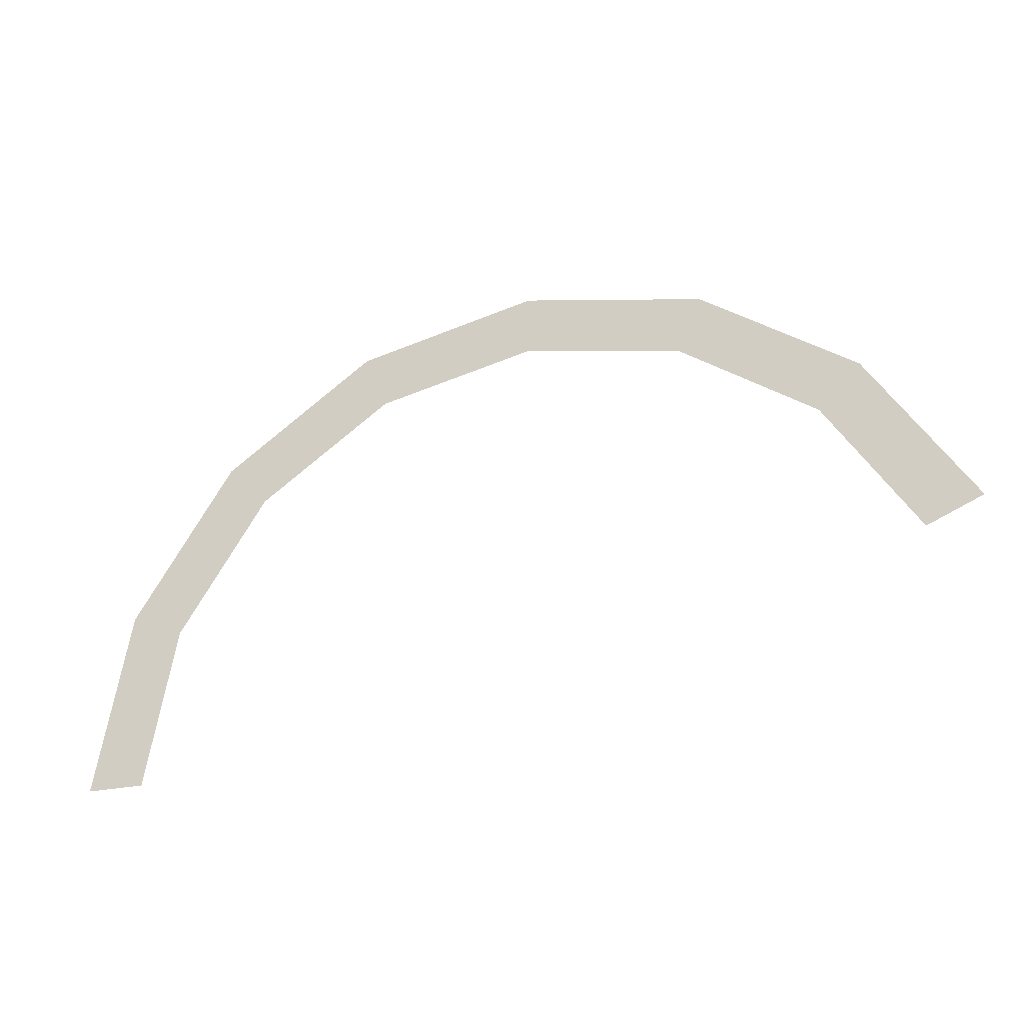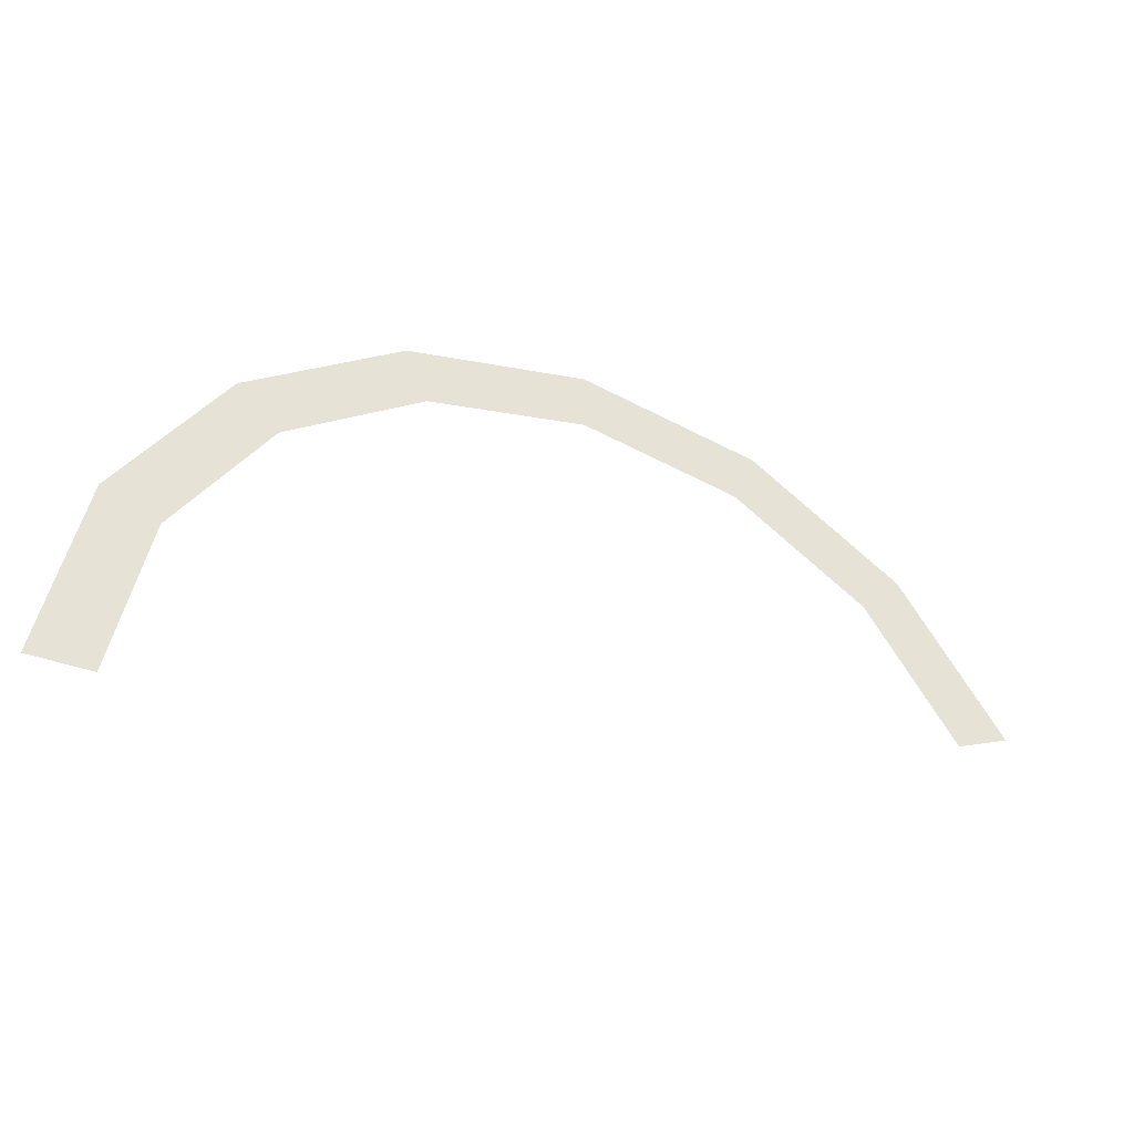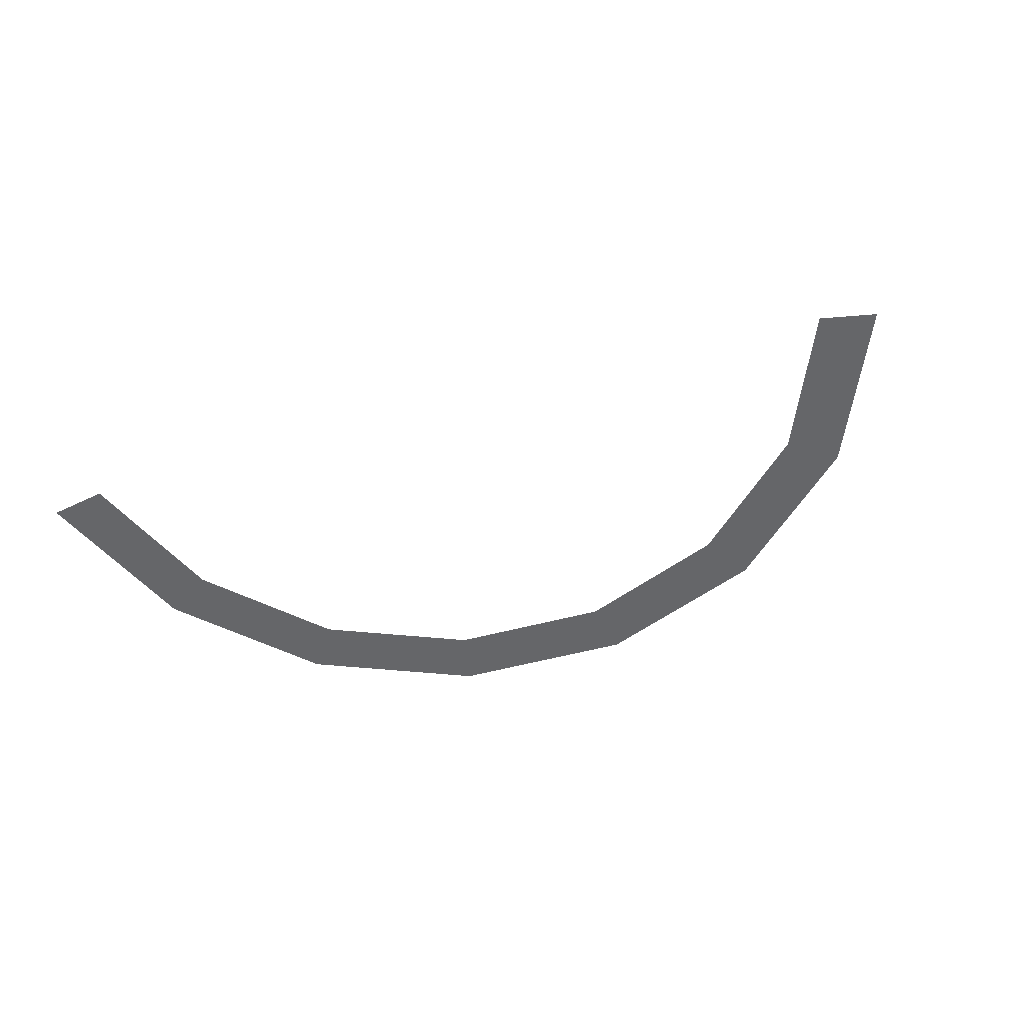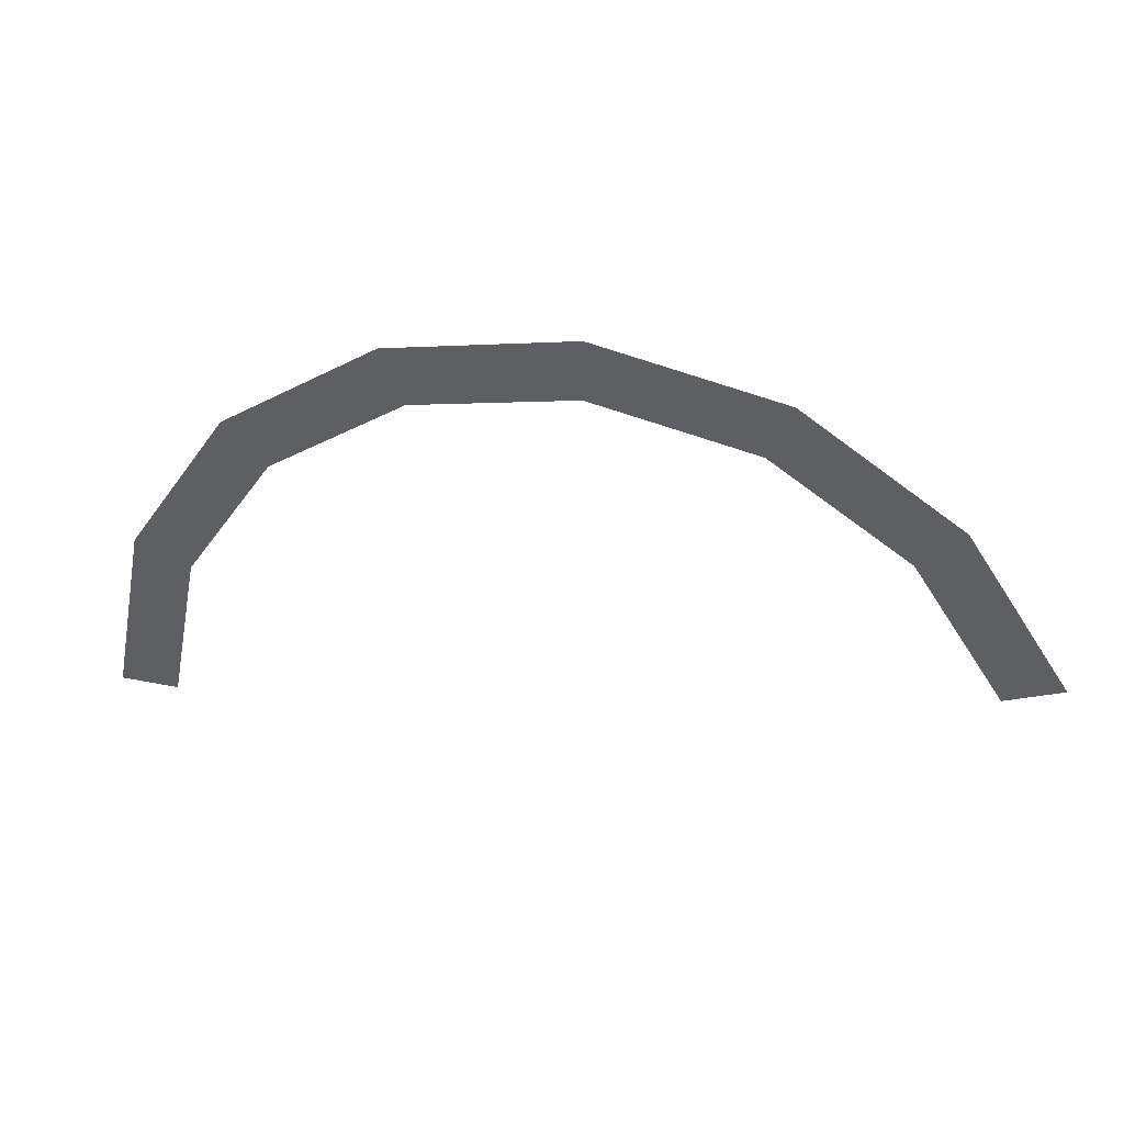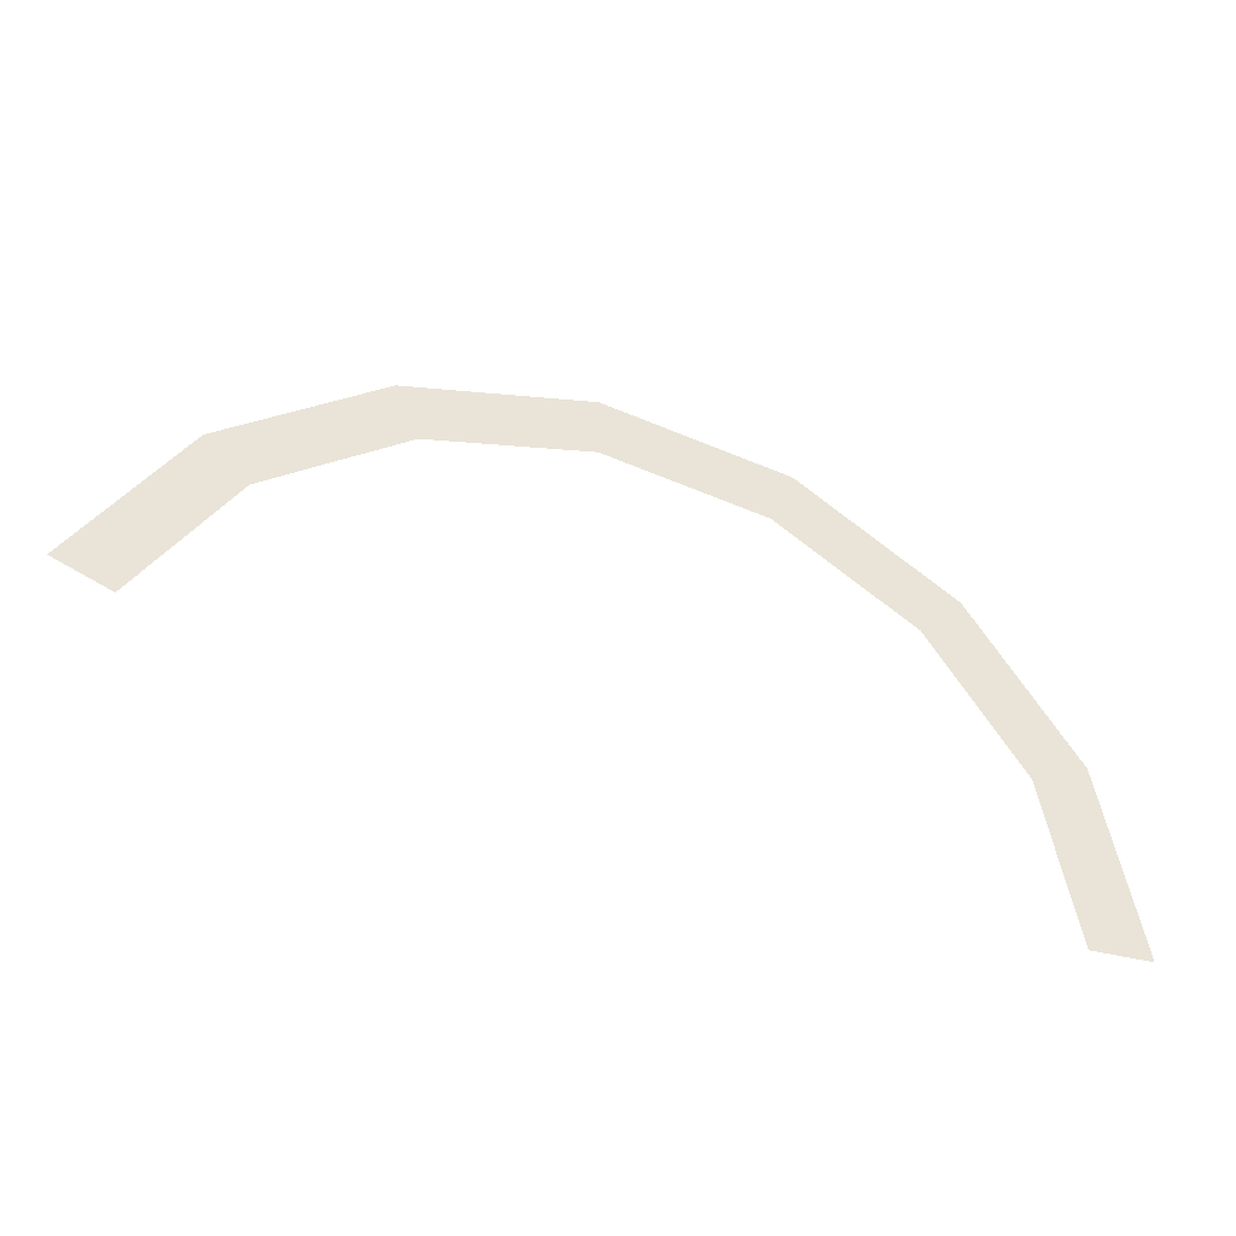
<metadata>
{"format":"obj","ext":"obj","renderer":"f3d","projection":"perspective","resolution":1024,"background":"white","views":[{"elev":-24.5,"azim":-159.3,"up":"+Z"},{"elev":-38.7,"azim":155.1,"up":"+Z"},{"elev":-51.9,"azim":-152.4,"up":"+Y"},{"elev":38.2,"azim":-165.6,"up":"+Z"},{"elev":-38.5,"azim":-18.8,"up":"+Z"}]}
</metadata>
<code>
v 0.4 0 0
v 0.3696 0 0.1531
v 0.3234 0 0.1339
v 0.35 0 0
v 0.3696 0 0.1531
v 0.2828 0 0.2828
v 0.2475 0 0.2475
v 0.3234 0 0.1339
v 0.2828 0 0.2828
v 0.1531 0 0.3696
v 0.1339 0 0.3234
v 0.2475 0 0.2475
v 0.1531 0 0.3696
v 0 0 0.4
v 0 0 0.35
v 0.1339 0 0.3234
v 0 0 0.4
v -0.1531 0 0.3696
v -0.1339 0 0.3234
v 0 0 0.35
v -0.1531 0 0.3696
v -0.2828 0 0.2828
v -0.2475 0 0.2475
v -0.1339 0 0.3234
v -0.2828 0 0.2828
v -0.3696 0 0.1531
v -0.3234 0 0.1339
v -0.2475 0 0.2475
g mesh3704
f 1 2 3
f 3 4 1
f 5 6 7
f 7 8 5
f 9 10 11
f 11 12 9
f 13 14 15
f 15 16 13
f 17 18 19
f 19 20 17
f 21 22 23
f 23 24 21
f 25 26 27
f 27 28 25

</code>
